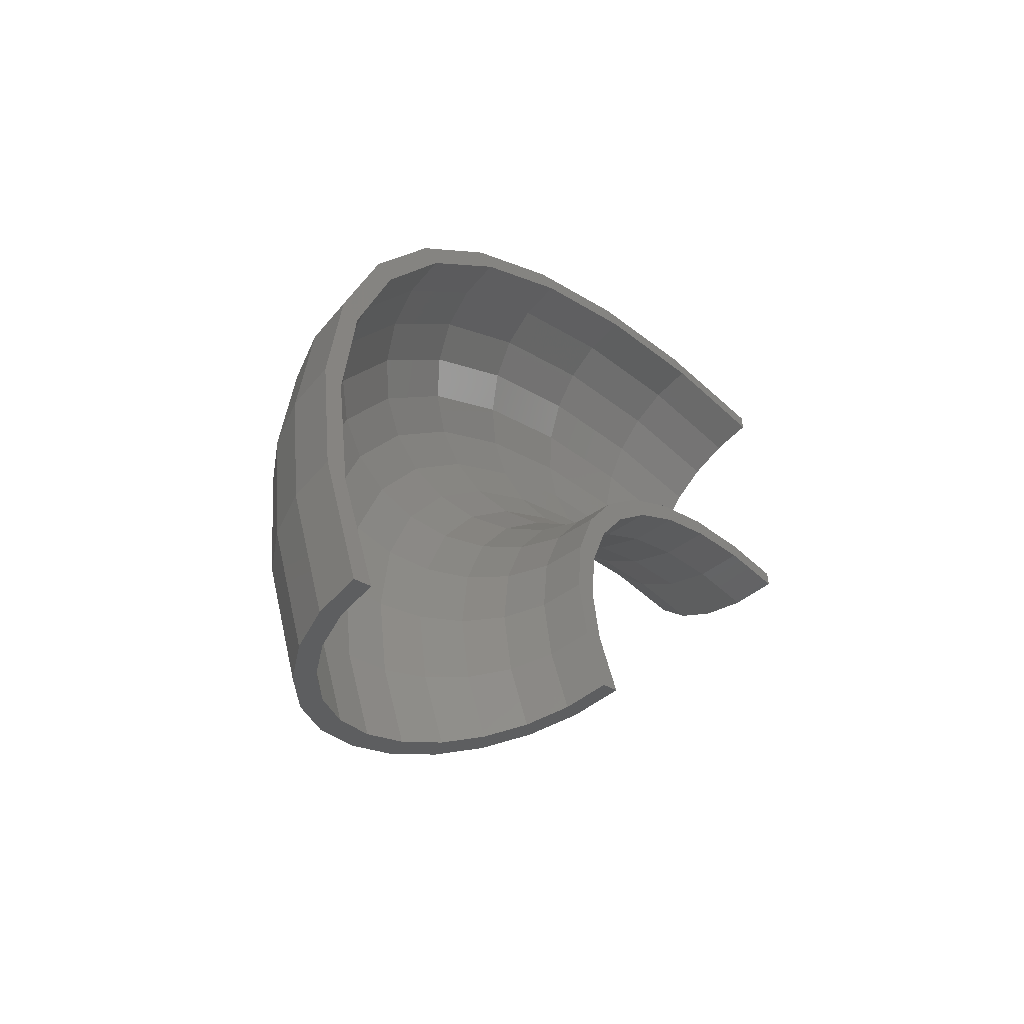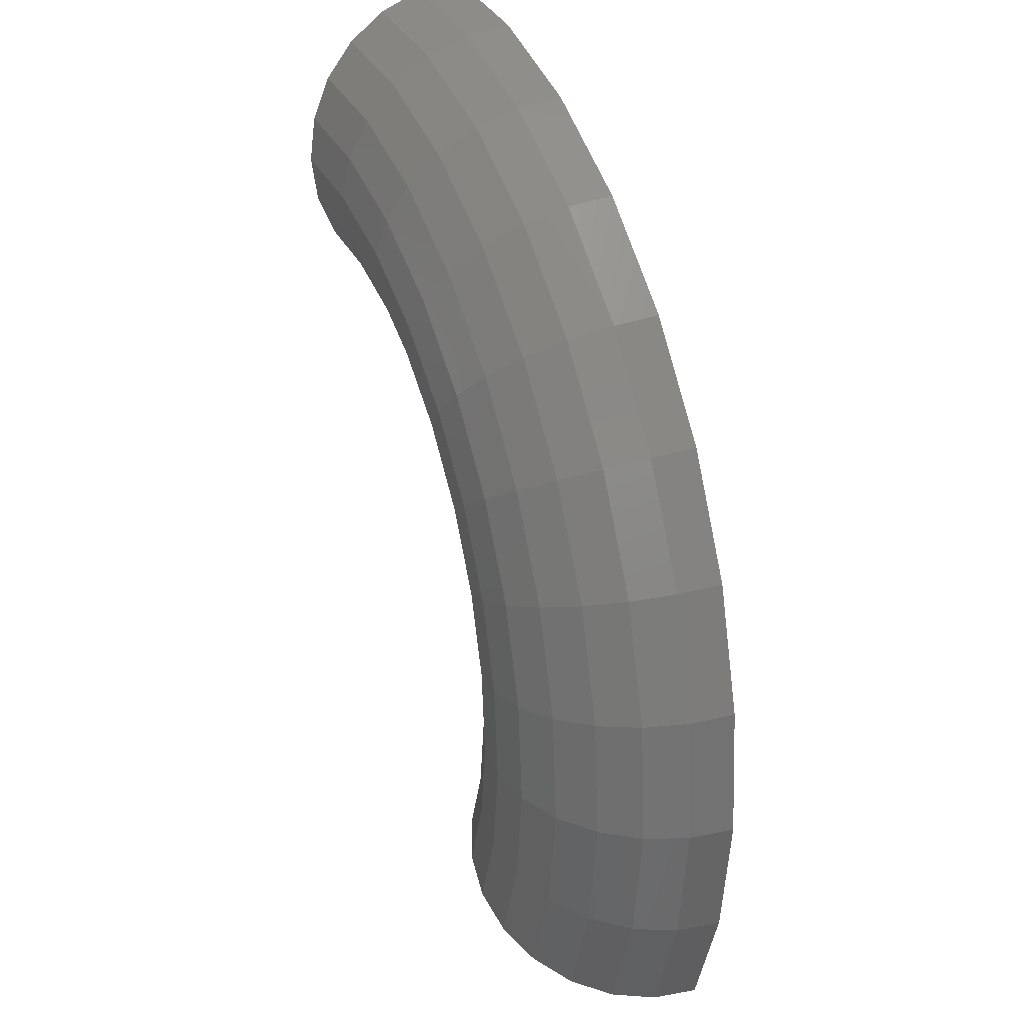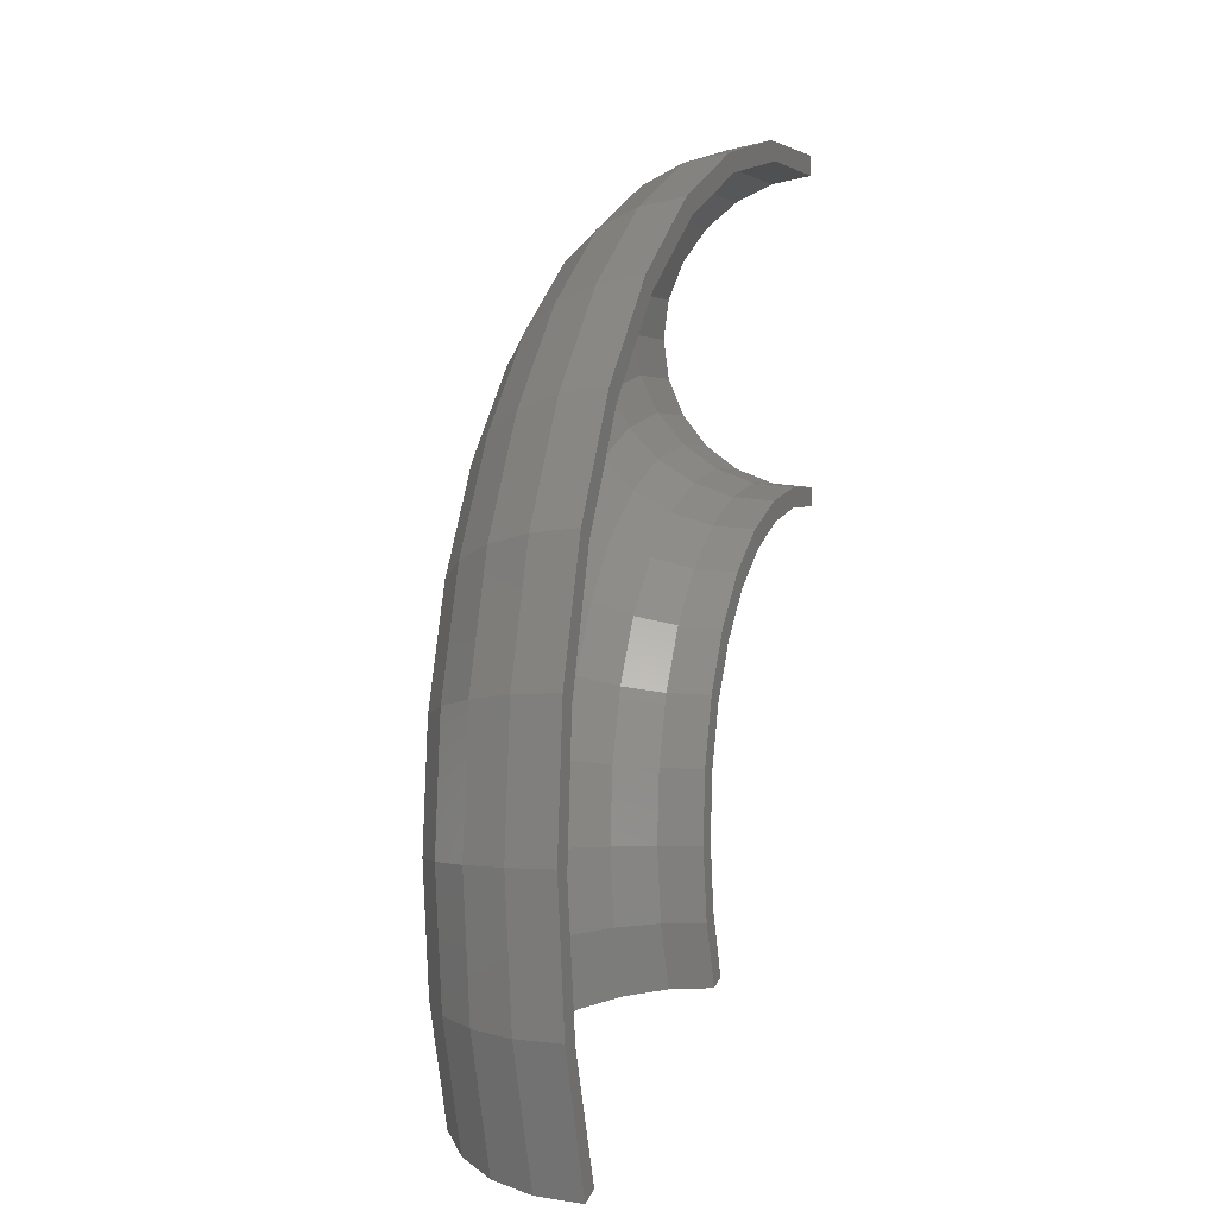
<metadata>
{"format":"stl","ext":"stl","renderer":"f3d","projection":"perspective","resolution":1024,"background":"white","views":[{"elev":-55.1,"azim":133.6,"up":"+Y"},{"elev":29.7,"azim":65.3,"up":"+Y"},{"elev":-2.7,"azim":111.2,"up":"+Y"}]}
</metadata>
<code>
# stl→obj: 320 verts, 636 faces
v 7.31e-15 32.92 0.1811
v 7.55e-15 34 0
v 7.316e-15 32.95 0
v 7.481e-15 33.69 2.329
v 7.255e-15 32.67 2.071
v 7.239e-15 32.6 2.242
v 7.282e-15 32.79 4.5
v 7.078e-15 31.88 4
v 7.053e-15 31.76 4.149
v 6.964e-15 31.36 6.364
v 6.796e-15 30.61 5.657
v 6.763e-15 30.46 5.773
v 6.55e-15 29.5 7.794
v 6.429e-15 28.95 6.928
v 6.389e-15 28.78 7.002
v 6.068e-15 27.33 8.693
v 6.001e-15 27.03 7.727
v 5.958e-15 26.83 7.753
v 5.551e-15 25 9
v 5.542e-15 24.96 8
v 5.499e-15 24.77 7.974
v 5.034e-15 22.67 8.693
v 5.083e-15 22.89 7.727
v 5.043e-15 22.71 7.652
v 4.552e-15 20.5 7.794
v 4.655e-15 20.97 6.928
v 4.621e-15 20.81 6.809
v 4.138e-15 18.64 6.364
v 4.288e-15 19.31 5.657
v 4.262e-15 19.19 5.504
v 3.82e-15 17.21 4.5
v 4.006e-15 18.04 4
v 3.99e-15 17.97 3.825
v 3.621e-15 16.31 2.329
v 3.829e-15 17.24 2.071
v 3.824e-15 17.22 1.888
v 3.553e-15 16 0
v 3.769e-15 16.97 0
v 31.11 -13.73 0
v 30.82 -13.6 2.329
v 30 -13.24 4.5
v 28.69 -12.66 6.364
v 26.99 -11.91 7.794
v 25 -11.04 8.693
v 22.87 -10.09 9
v 25.3 -11.17 7.466
v 26.49 -11.69 6.928
v 26.61 -11.75 6.823
v 27.5 -12.14 6.082
v 20.74 -9.154 8.693
v 18.75 -8.278 7.794
v 28 -12.36 5.657
v 28.1 -12.4 5.518
v 28.5 -12.58 4.939
v 20.94 -9.244 7.727
v 21.09 -9.31 7.749
v 22.83 -10.08 8
v 20.17 -8.904 7.379
v 22.99 -10.15 7.978
v 24.73 -10.91 7.727
v 24.87 -10.98 7.662
v 28.92 -12.76 4.344
v 19.32 -8.528 6.992
v 19.18 -8.466 6.928
v 17.79 -7.852 5.759
v 17.67 -7.798 5.657
v 16.6 -7.327 4.135
v 14.92 -6.584 2.329
v 16.51 -7.285 4
v 15.93 -7.031 2.475
v 17.05 -7.525 6.364
v 15.74 -6.947 4.5
v 29.16 -12.87 4
v 29.22 -12.9 3.836
v 29.89 -13.19 2.071
v 29.91 -13.2 1.892
v 30.12 -13.3 0.1411
v 15.84 -6.99 2.231
v 15.82 -6.985 2.199
v 14.92 -6.584 0
v 14.64 -6.461 0
v 15.59 -6.882 0.5479
v 15.55 -6.863 0.1771
v 15.53 -6.853 0
v 30.14 -13.3 0
v 15.78 -6.963 2.071
v 6.649 33.03 2.329
v 6.71 33.33 0
v 6.472 32.15 4.5
v 6.189 30.75 6.364
v 5.822 28.92 7.794
v 5.393 26.79 8.693
v 4.934 24.51 9
v 4.474 22.22 8.693
v 4.045 20.1 7.794
v 3.678 18.27 6.364
v 3.395 16.87 4.5
v 3.218 15.99 2.329
v 3.157 15.69 0
v 13.04 31.07 2.329
v 13.16 31.35 0
v 12.69 30.24 4.5
v 12.14 28.92 6.364
v 11.41 27.2 7.794
v 10.57 25.2 8.693
v 9.673 23.05 9
v 8.772 20.9 8.693
v 7.932 18.9 7.794
v 7.211 17.18 6.364
v 6.657 15.87 4.5
v 6.309 15.04 2.329
v 6.191 14.75 0
v 18.91 27.89 2.329
v 19.08 28.14 0
v 18.41 27.14 4.5
v 17.6 25.96 6.364
v 16.56 24.41 7.794
v 15.34 22.62 8.693
v 14.03 20.69 9
v 12.72 18.76 8.693
v 11.51 16.97 7.794
v 10.46 15.42 6.364
v 9.657 14.24 4.5
v 9.153 13.5 2.329
v 8.981 13.24 0
v 24.04 23.61 2.329
v 24.26 23.82 0
v 23.4 22.98 4.5
v 22.38 21.97 6.364
v 21.05 20.67 7.794
v 19.5 19.15 8.693
v 17.84 17.51 9
v 16.18 15.88 8.693
v 14.63 14.36 7.794
v 13.3 13.06 6.364
v 12.28 12.05 4.5
v 11.64 11.42 2.329
v 11.42 11.21 0
v 28.23 18.4 2.329
v 28.48 18.56 0
v 27.47 17.91 4.5
v 26.28 17.12 6.364
v 24.71 16.11 7.794
v 22.9 14.92 8.693
v 20.94 13.65 9
v 18.99 12.38 8.693
v 17.17 11.19 7.794
v 15.61 10.18 6.364
v 14.41 9.394 4.5
v 13.66 8.903 2.329
v 13.4 8.736 0
v 31.3 12.46 2.329
v 31.59 12.58 0
v 30.47 12.13 4.5
v 29.14 11.6 6.364
v 27.41 10.91 7.794
v 25.39 10.11 8.693
v 23.23 9.248 9
v 21.06 8.386 8.693
v 19.05 7.584 7.794
v 17.31 6.894 6.364
v 15.99 6.365 4.5
v 15.15 6.032 2.329
v 14.87 5.919 0
v 33.15 6.042 2.329
v 33.45 6.097 0
v 32.26 5.88 4.5
v 30.86 5.624 6.364
v 29.02 5.29 7.794
v 26.89 4.9 8.693
v 24.59 4.483 9
v 22.3 4.065 8.693
v 20.17 3.676 7.794
v 18.33 3.342 6.364
v 16.93 3.085 4.5
v 16.04 2.924 2.329
v 15.74 2.869 0
v 33.69 -0.6185 2.329
v 33.99 -0.6241 0
v 32.79 -0.602 4.5
v 31.36 -0.5757 6.364
v 29.5 -0.5415 7.794
v 27.32 -0.5017 8.693
v 25 -0.4589 9
v 22.67 -0.4162 8.693
v 20.5 -0.3763 7.794
v 18.63 -0.3421 6.364
v 17.2 -0.3158 4.5
v 16.3 -0.2993 2.329
v 16 -0.2937 0
v 32.9 -7.254 2.329
v 33.2 -7.32 0
v 32.03 -7.061 4.5
v 30.63 -6.753 6.364
v 28.81 -6.351 7.794
v 26.69 -5.884 8.693
v 24.41 -5.383 9
v 22.14 -4.881 8.693
v 20.02 -4.414 7.794
v 18.2 -4.012 6.364
v 16.8 -3.704 4.5
v 15.92 -3.511 2.329
v 15.62 -3.445 0
v 6.01 32.17 2.071
v 6.06 32.44 0
v 5.863 31.39 4
v 5.63 30.14 5.657
v 5.325 28.51 6.928
v 4.971 26.61 7.727
v 4.591 24.57 8
v 4.211 22.54 7.727
v 3.856 20.64 6.928
v 3.552 19.01 5.657
v 3.319 17.76 4
v 3.172 16.98 2.071
v 3.122 16.71 0
v 12.35 30.31 2.071
v 12.45 30.56 0
v 12.04 29.57 4
v 11.57 28.39 5.657
v 10.94 26.86 6.928
v 10.21 25.07 7.727
v 9.431 23.15 8
v 8.65 21.24 7.727
v 7.922 19.45 6.928
v 7.297 17.91 5.657
v 6.817 16.74 4
v 6.516 16 2.071
v 6.413 15.74 0
v 18.18 27.21 2.071
v 18.33 27.44 0
v 17.74 26.55 4
v 17.03 25.49 5.657
v 16.11 24.11 6.928
v 15.04 22.51 7.727
v 13.89 20.79 8
v 12.74 19.07 7.727
v 11.67 17.46 6.928
v 10.74 16.08 5.657
v 10.04 15.03 4
v 9.595 14.36 2.071
v 9.443 14.14 0
v 23.27 23.01 2.071
v 23.47 23.2 0
v 22.7 22.45 4
v 21.8 21.55 5.657
v 20.62 20.39 6.928
v 19.25 19.03 7.727
v 17.78 17.58 8
v 16.31 16.12 7.727
v 14.93 14.76 6.928
v 13.76 13.6 5.657
v 12.85 12.71 4
v 12.28 12.14 2.071
v 12.09 11.95 0
v 27.42 17.87 2.071
v 27.65 18.02 0
v 26.75 17.43 4
v 25.68 16.74 5.657
v 24.3 15.83 6.928
v 22.68 14.78 7.727
v 20.94 13.65 8
v 19.21 12.52 7.727
v 17.59 11.47 6.928
v 16.21 10.56 5.657
v 15.14 9.867 4
v 14.47 9.431 2.071
v 14.24 9.282 0
v 30.45 12 2.071
v 30.7 12.1 0
v 29.7 11.71 4
v 28.52 11.24 5.657
v 26.98 10.63 6.928
v 25.18 9.926 7.727
v 23.26 9.167 8
v 21.33 8.408 7.727
v 19.54 7.7 6.928
v 18 7.093 5.657
v 16.81 6.627 4
v 16.07 6.334 2.071
v 15.82 6.234 0
v 32.24 5.643 2.071
v 32.51 5.69 0
v 31.45 5.506 4
v 30.2 5.286 5.657
v 28.57 5.001 6.928
v 26.67 4.668 7.727
v 24.63 4.311 8
v 22.59 3.954 7.727
v 20.69 3.621 6.928
v 19.05 3.336 5.657
v 17.8 3.116 4
v 17.01 2.978 2.071
v 16.75 2.931 0
v 32.71 -0.9434 2.071
v 32.99 -0.9513 0
v 31.91 -0.9204 4
v 30.64 -0.8837 5.657
v 28.99 -0.836 6.928
v 27.06 -0.7803 7.727
v 24.99 -0.7207 8
v 22.92 -0.661 7.727
v 20.99 -0.6053 6.928
v 19.34 -0.5576 5.657
v 18.06 -0.5209 4
v 17.27 -0.4979 2.071
v 16.99 -0.49 0
v 31.86 -7.492 2.071
v 32.12 -7.554 0
v 31.08 -7.309 4
v 29.84 -7.018 5.657
v 28.23 -6.639 6.928
v 26.35 -6.197 7.727
v 24.34 -5.723 8
v 22.32 -5.249 7.727
v 20.44 -4.807 6.928
v 18.83 -4.428 5.657
v 17.59 -4.137 4
v 16.81 -3.954 2.071
v 16.55 -3.892 0
f 1 2 3
f 2 1 4
f 5 4 1
f 6 4 5
f 4 6 7
f 8 7 6
f 9 7 8
f 9 10 7
f 11 10 9
f 12 10 11
f 12 13 10
f 14 13 12
f 15 13 14
f 15 16 13
f 17 16 15
f 18 16 17
f 18 19 16
f 20 19 18
f 21 19 20
f 22 21 23
f 22 23 24
f 21 22 19
f 25 24 26
f 25 26 27
f 24 25 22
f 28 27 29
f 28 29 30
f 27 28 25
f 31 30 32
f 31 32 33
f 34 33 35
f 30 31 28
f 34 35 36
f 37 36 38
f 33 34 31
f 36 37 34
f 39 40 41
f 41 42 43
f 43 44 45
f 46 43 45
f 47 43 46
f 48 43 47
f 49 43 48
f 43 49 41
f 45 50 51
f 52 41 49
f 53 41 52
f 41 53 54
f 55 45 51
f 45 56 57
f 45 55 56
f 55 51 58
f 59 45 57
f 60 45 59
f 61 45 60
f 45 61 46
f 62 41 54
f 51 63 58
f 51 64 63
f 51 65 64
f 51 66 65
f 51 67 66
f 68 67 51
f 69 68 70
f 67 68 69
f 71 72 68
f 51 71 68
f 73 41 62
f 74 41 73
f 75 41 74
f 39 75 76
f 39 76 77
f 75 39 41
f 68 78 70
f 78 68 79
f 80 68 81
f 80 82 68
f 82 80 83
f 83 80 84
f 85 39 77
f 68 86 79
f 86 68 82
f 87 2 4
f 87 88 2
f 89 4 7
f 89 87 4
f 90 7 10
f 90 89 7
f 91 10 13
f 91 90 10
f 92 13 16
f 92 91 13
f 93 16 19
f 93 92 16
f 94 19 22
f 94 93 19
f 95 22 25
f 95 94 22
f 96 25 28
f 96 95 25
f 97 28 31
f 97 96 28
f 98 31 34
f 98 97 31
f 99 34 37
f 99 98 34
f 100 88 87
f 100 101 88
f 102 87 89
f 102 100 87
f 103 89 90
f 103 102 89
f 104 90 91
f 104 103 90
f 105 91 92
f 105 104 91
f 106 92 93
f 106 105 92
f 107 93 94
f 107 106 93
f 108 94 95
f 108 107 94
f 109 95 96
f 109 108 95
f 110 96 97
f 110 109 96
f 111 97 98
f 111 110 97
f 112 98 99
f 112 111 98
f 113 101 100
f 113 114 101
f 115 100 102
f 115 113 100
f 116 102 103
f 116 115 102
f 117 103 104
f 117 116 103
f 118 104 105
f 118 117 104
f 119 105 106
f 119 118 105
f 120 106 107
f 120 119 106
f 121 107 108
f 121 120 107
f 122 108 109
f 122 121 108
f 123 109 110
f 123 122 109
f 124 110 111
f 124 123 110
f 125 111 112
f 125 124 111
f 126 114 113
f 126 127 114
f 128 113 115
f 128 126 113
f 129 115 116
f 129 128 115
f 130 116 117
f 130 129 116
f 131 117 118
f 131 130 117
f 132 118 119
f 132 131 118
f 133 119 120
f 133 132 119
f 134 120 121
f 134 133 120
f 135 121 122
f 135 134 121
f 136 122 123
f 136 135 122
f 137 123 124
f 137 136 123
f 138 124 125
f 138 137 124
f 139 127 126
f 139 140 127
f 141 126 128
f 141 139 126
f 142 128 129
f 142 141 128
f 143 129 130
f 143 142 129
f 144 130 131
f 144 143 130
f 145 131 132
f 145 144 131
f 146 132 133
f 146 145 132
f 147 133 134
f 147 146 133
f 148 134 135
f 148 147 134
f 149 135 136
f 149 148 135
f 150 136 137
f 150 149 136
f 151 137 138
f 151 150 137
f 152 140 139
f 152 153 140
f 154 139 141
f 154 152 139
f 155 141 142
f 155 154 141
f 156 142 143
f 156 155 142
f 157 143 144
f 157 156 143
f 158 144 145
f 158 157 144
f 159 145 146
f 159 158 145
f 160 146 147
f 160 159 146
f 161 147 148
f 161 160 147
f 162 148 149
f 162 161 148
f 163 149 150
f 163 162 149
f 164 150 151
f 164 163 150
f 165 153 152
f 165 166 153
f 167 152 154
f 167 165 152
f 168 154 155
f 168 167 154
f 169 155 156
f 168 155 169
f 170 156 157
f 169 156 170
f 171 157 158
f 170 157 171
f 172 158 159
f 171 158 172
f 173 159 160
f 172 159 173
f 174 160 161
f 173 160 174
f 175 161 162
f 174 161 175
f 176 162 163
f 176 175 162
f 177 163 164
f 177 176 163
f 178 166 165
f 178 179 166
f 180 165 167
f 178 165 180
f 181 167 168
f 180 167 181
f 182 168 169
f 181 168 182
f 183 169 170
f 182 169 183
f 184 170 171
f 183 170 184
f 185 171 172
f 184 171 185
f 186 172 173
f 185 172 186
f 187 173 174
f 186 173 187
f 188 174 175
f 187 174 188
f 189 175 176
f 188 175 189
f 190 176 177
f 189 176 190
f 179 178 191
f 192 179 191
f 178 180 193
f 191 178 193
f 180 181 194
f 193 180 194
f 181 182 195
f 194 181 195
f 182 183 196
f 195 182 196
f 183 184 197
f 196 183 197
f 184 185 198
f 197 184 198
f 185 186 199
f 198 185 199
f 186 187 200
f 199 186 200
f 187 188 201
f 200 187 201
f 188 189 202
f 201 188 202
f 189 190 203
f 202 189 203
f 192 191 40
f 39 192 40
f 191 193 41
f 40 191 41
f 193 194 42
f 41 193 42
f 194 195 43
f 42 194 43
f 195 196 44
f 43 195 44
f 196 197 45
f 44 196 45
f 197 198 50
f 45 197 50
f 198 199 51
f 50 198 51
f 199 200 71
f 51 199 71
f 200 201 72
f 71 200 72
f 201 202 68
f 72 201 68
f 202 203 81
f 68 202 81
f 204 5 1
f 205 1 3
f 1 205 204
f 206 8 6
f 204 6 5
f 6 204 206
f 207 11 9
f 206 9 8
f 9 206 207
f 208 14 12
f 12 207 208
f 207 12 11
f 209 17 15
f 15 208 209
f 208 15 14
f 210 20 18
f 18 209 210
f 209 18 17
f 211 23 21
f 21 210 211
f 210 21 20
f 212 26 24
f 24 211 212
f 211 24 23
f 213 29 27
f 27 212 213
f 212 27 26
f 214 32 30
f 213 30 29
f 30 213 214
f 215 35 33
f 214 33 32
f 33 214 215
f 216 38 36
f 215 36 35
f 36 215 216
f 217 204 205
f 217 205 218
f 219 206 204
f 219 204 217
f 220 207 206
f 220 206 219
f 221 208 207
f 221 207 220
f 222 209 208
f 222 208 221
f 223 210 209
f 223 209 222
f 224 211 210
f 224 210 223
f 225 212 211
f 225 211 224
f 226 213 212
f 226 212 225
f 227 214 213
f 227 213 226
f 228 215 214
f 228 214 227
f 229 216 215
f 229 215 228
f 230 217 218
f 230 218 231
f 232 219 217
f 232 217 230
f 233 220 219
f 233 219 232
f 234 221 220
f 234 220 233
f 235 222 221
f 235 221 234
f 236 223 222
f 236 222 235
f 237 224 223
f 237 223 236
f 238 225 224
f 238 224 237
f 239 226 225
f 239 225 238
f 240 227 226
f 240 226 239
f 241 228 227
f 241 227 240
f 242 229 228
f 242 228 241
f 243 230 231
f 243 231 244
f 245 232 230
f 245 230 243
f 246 233 232
f 246 232 245
f 247 234 233
f 247 233 246
f 248 235 234
f 248 234 247
f 249 236 235
f 249 235 248
f 250 237 236
f 250 236 249
f 251 238 237
f 251 237 250
f 252 239 238
f 252 238 251
f 253 240 239
f 253 239 252
f 254 241 240
f 254 240 253
f 255 242 241
f 255 241 254
f 256 243 244
f 256 244 257
f 258 245 243
f 258 243 256
f 259 246 245
f 259 245 258
f 260 247 246
f 260 246 259
f 261 248 247
f 261 247 260
f 262 249 248
f 262 248 261
f 263 250 249
f 263 249 262
f 264 251 250
f 264 250 263
f 265 252 251
f 265 251 264
f 266 253 252
f 266 252 265
f 267 254 253
f 267 253 266
f 268 255 254
f 268 254 267
f 269 256 257
f 269 257 270
f 271 258 256
f 271 256 269
f 272 259 258
f 272 258 271
f 273 260 259
f 273 259 272
f 274 261 260
f 274 260 273
f 275 262 261
f 275 261 274
f 276 263 262
f 276 262 275
f 277 264 263
f 277 263 276
f 278 265 264
f 278 264 277
f 279 266 265
f 279 265 278
f 280 267 266
f 280 266 279
f 281 268 267
f 281 267 280
f 282 269 270
f 282 270 283
f 284 271 269
f 284 269 282
f 285 272 271
f 285 271 284
f 286 273 272
f 286 272 285
f 287 274 273
f 286 287 273
f 288 275 274
f 287 288 274
f 289 276 275
f 288 289 275
f 290 277 276
f 289 290 276
f 291 278 277
f 290 291 277
f 292 279 278
f 291 292 278
f 293 280 279
f 293 279 292
f 294 281 280
f 294 280 293
f 295 282 283
f 295 283 296
f 297 284 282
f 295 297 282
f 298 285 284
f 297 298 284
f 299 286 285
f 298 299 285
f 300 287 286
f 299 300 286
f 301 288 287
f 300 301 287
f 302 289 288
f 301 302 288
f 303 290 289
f 302 303 289
f 304 291 290
f 303 304 290
f 305 292 291
f 304 305 291
f 306 293 292
f 305 306 292
f 307 294 293
f 306 307 293
f 296 308 295
f 309 308 296
f 295 310 297
f 308 310 295
f 297 311 298
f 310 311 297
f 298 312 299
f 311 312 298
f 299 313 300
f 312 313 299
f 300 314 301
f 313 314 300
f 301 315 302
f 314 315 301
f 302 316 303
f 315 316 302
f 303 317 304
f 316 317 303
f 304 318 305
f 317 318 304
f 305 319 306
f 318 319 305
f 306 320 307
f 319 320 306
f 76 308 309
f 308 76 75
f 309 77 76
f 77 309 85
f 74 310 308
f 310 74 73
f 75 74 308
f 310 52 311
f 52 310 53
f 310 54 53
f 310 62 54
f 62 310 73
f 48 312 311
f 312 48 47
f 49 311 52
f 311 49 48
f 61 313 312
f 313 61 60
f 46 312 47
f 312 46 61
f 59 314 313
f 314 59 57
f 60 59 313
f 56 315 314
f 315 56 55
f 57 56 314
f 63 316 315
f 316 63 64
f 58 315 55
f 315 58 63
f 65 317 316
f 317 65 66
f 64 65 316
f 317 69 318
f 69 317 67
f 66 67 317
f 78 319 318
f 319 79 86
f 319 78 79
f 318 70 78
f 70 318 69
f 83 320 319
f 320 83 84
f 319 82 83
f 82 319 86
f 192 309 296
f 39 309 192
f 309 39 85
f 296 179 192
f 283 179 296
f 179 283 166
f 270 166 283
f 166 270 153
f 257 153 270
f 153 257 140
f 257 127 140
f 244 127 257
f 244 114 127
f 231 114 244
f 231 101 114
f 218 101 231
f 218 88 101
f 205 88 218
f 205 2 88
f 2 205 3
f 307 203 190
f 80 320 84
f 320 80 203
f 203 80 81
f 203 307 320
f 307 190 294
f 177 294 190
f 294 177 281
f 164 281 177
f 164 268 281
f 151 268 164
f 138 268 151
f 268 138 255
f 125 255 138
f 255 125 242
f 112 242 125
f 242 112 229
f 99 229 112
f 99 216 229
f 37 216 99
f 216 37 38

</code>
